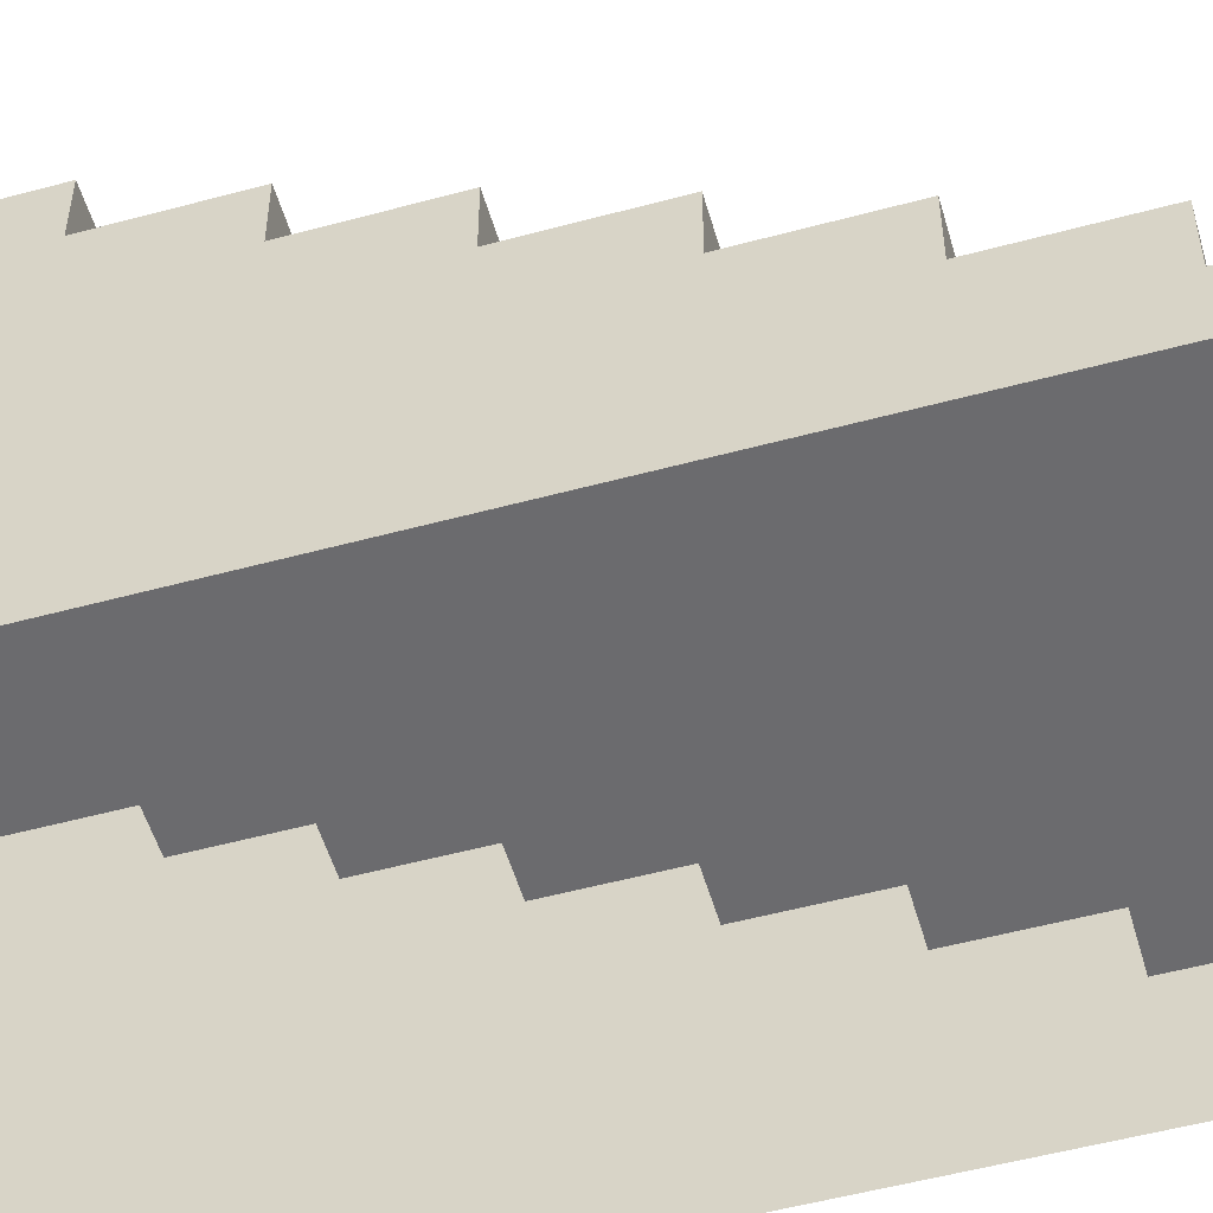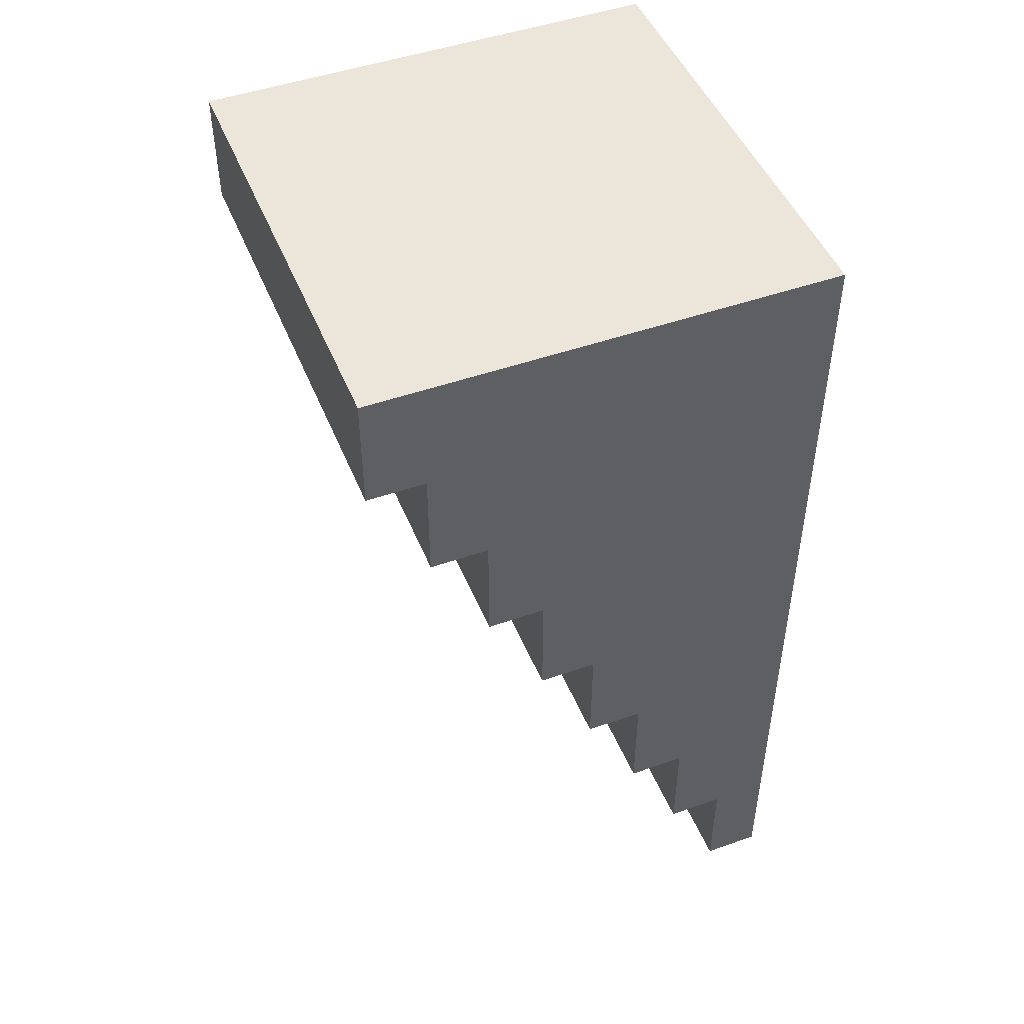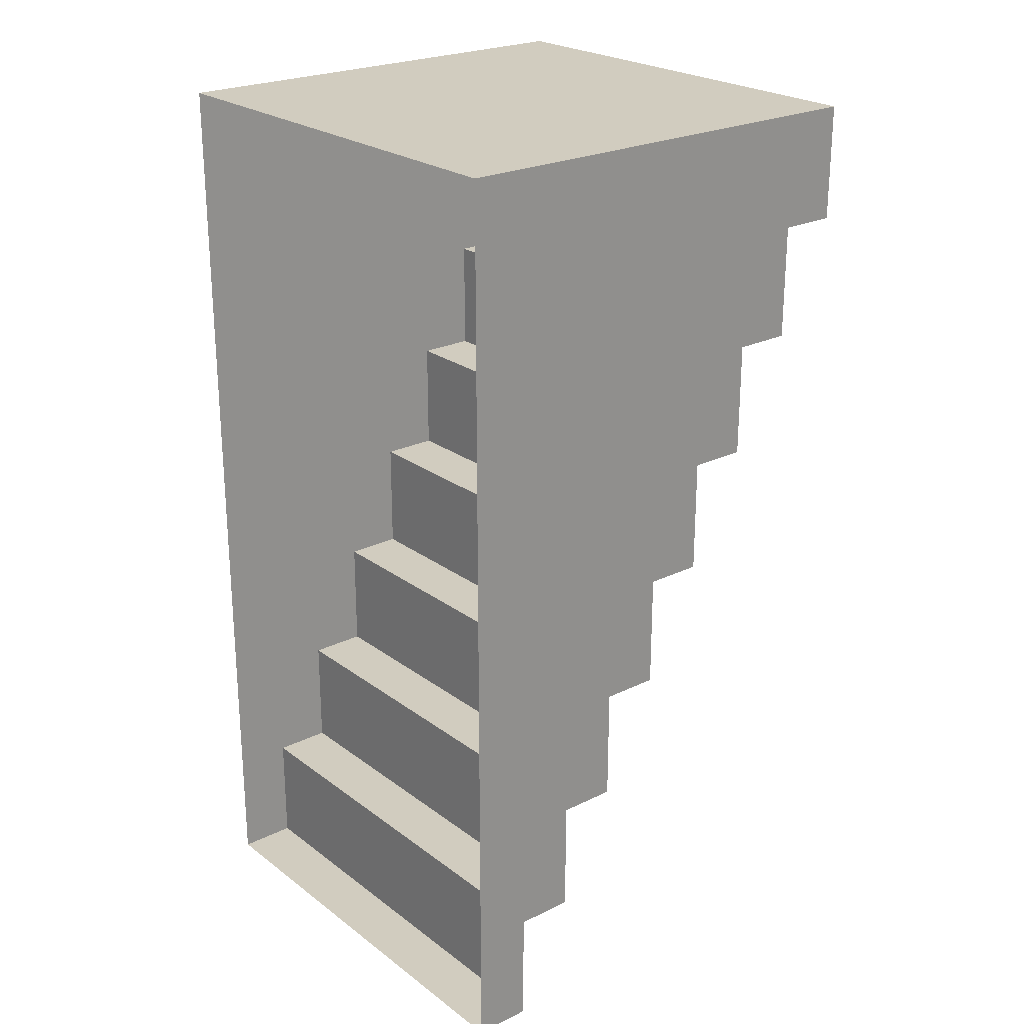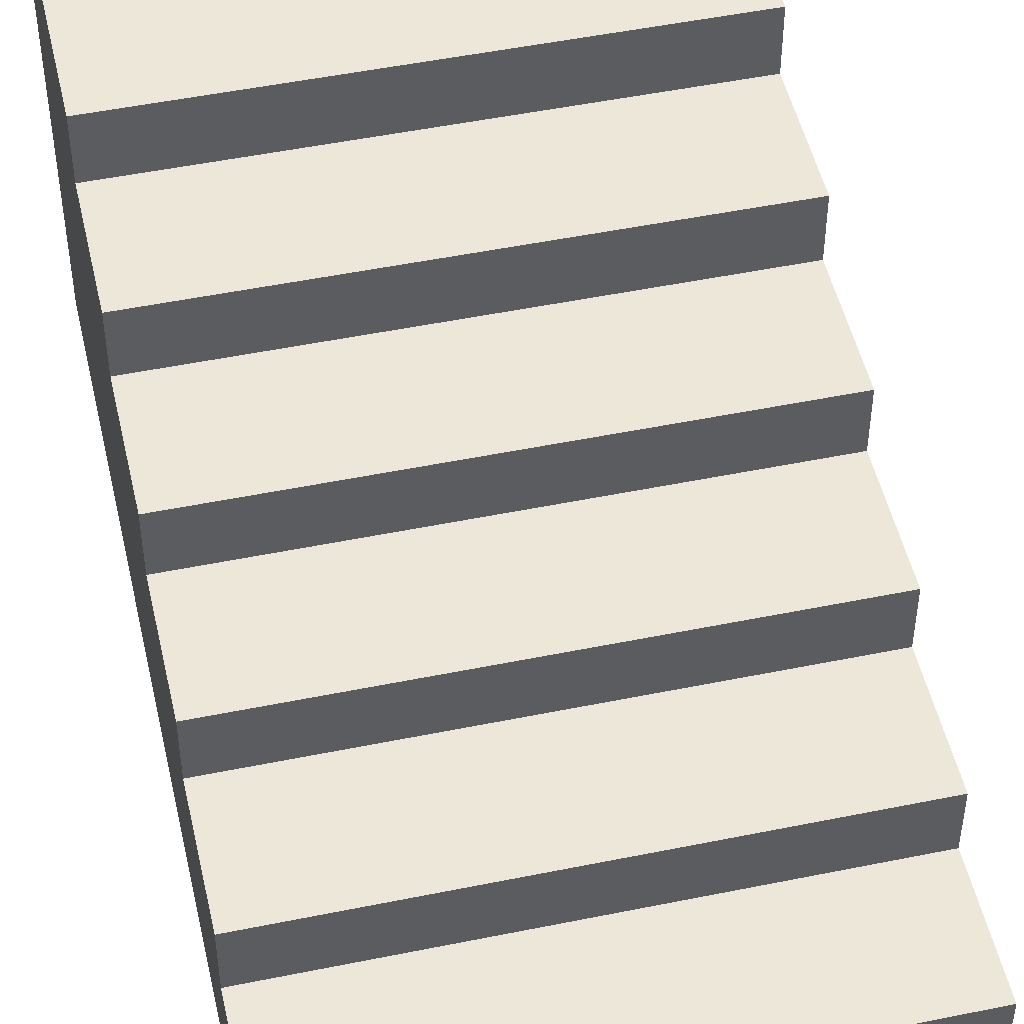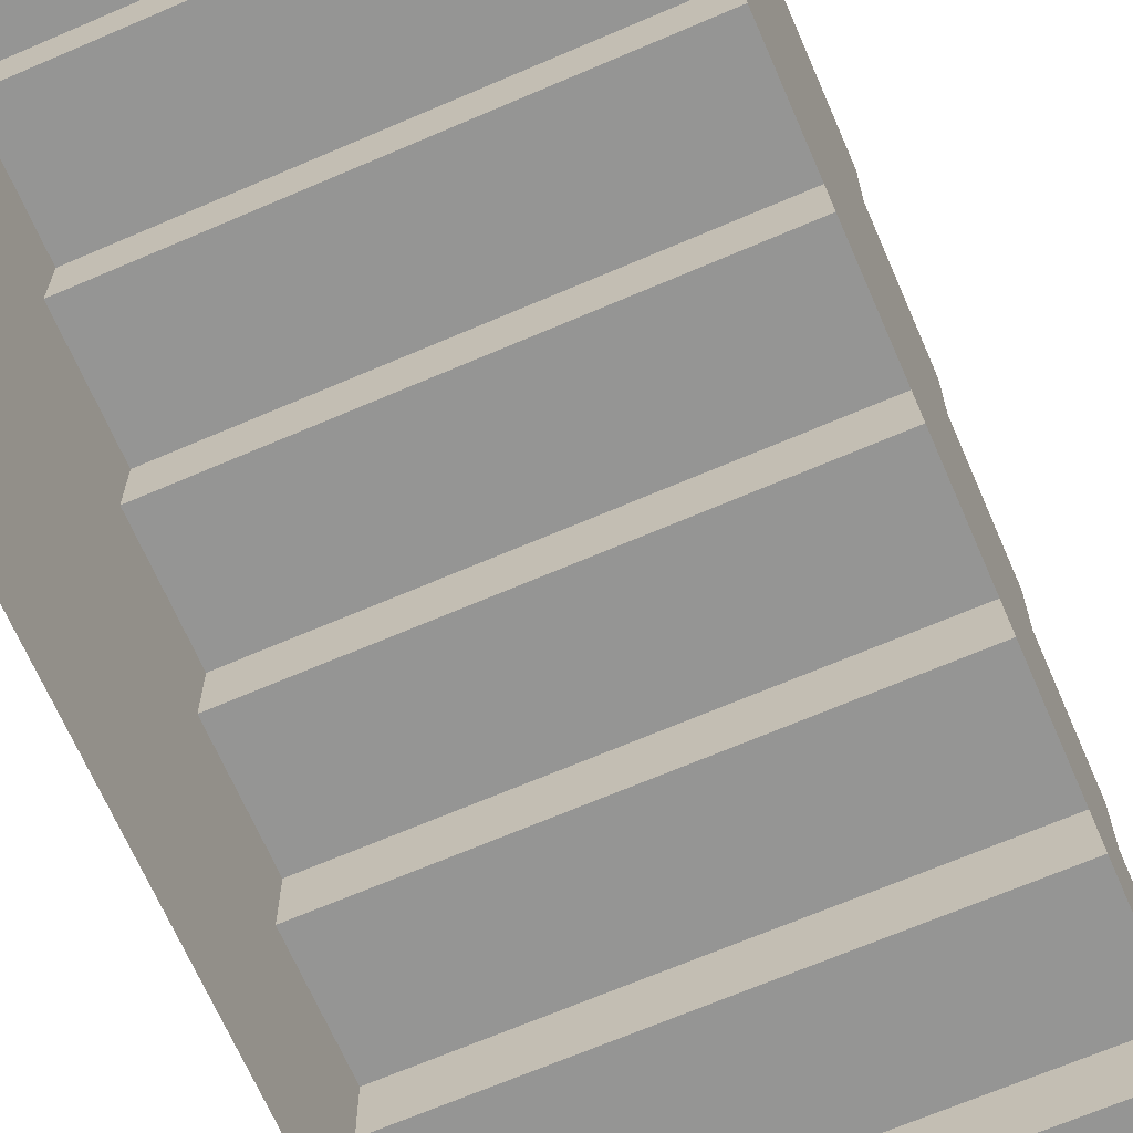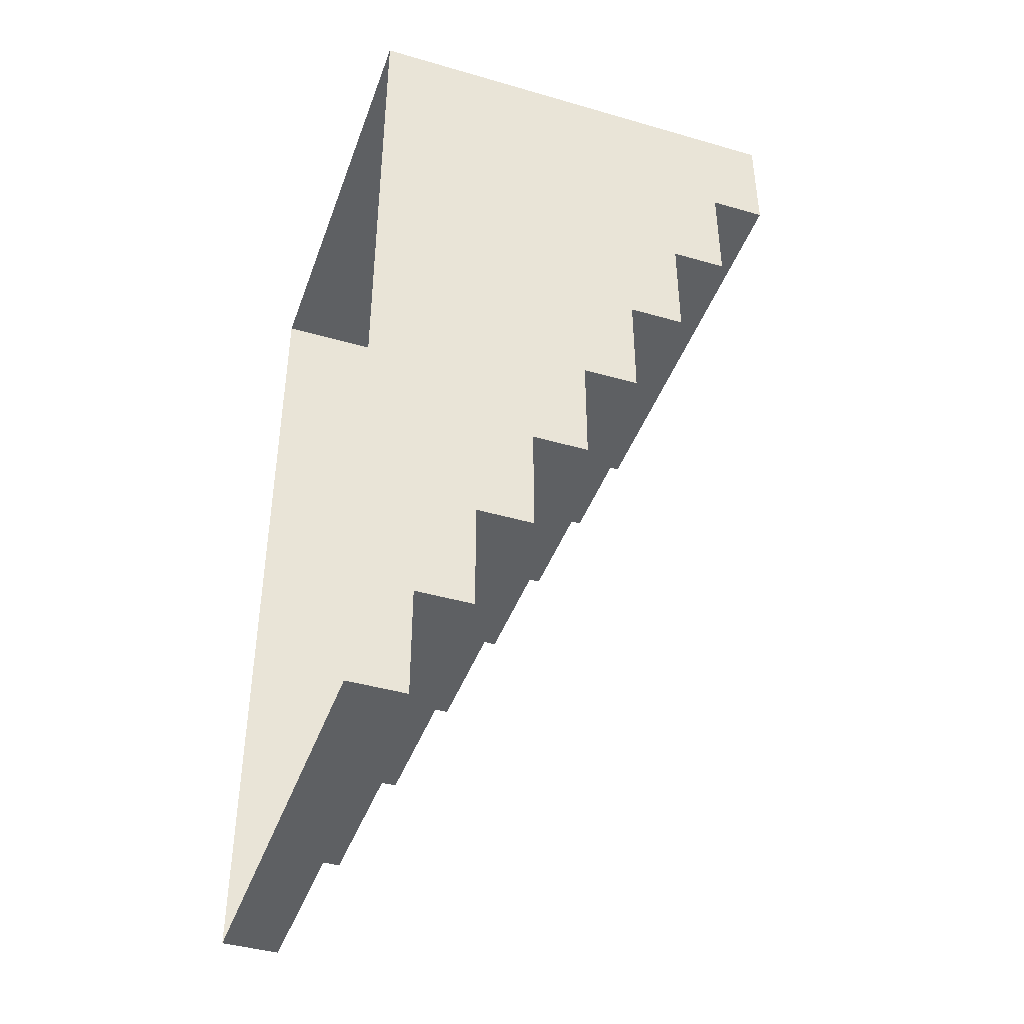
<metadata>
{"format":"obj","ext":"obj","renderer":"f3d","projection":"perspective","resolution":1024,"background":"white","views":[{"elev":-53.5,"azim":106.1,"up":"+Y"},{"elev":47.9,"azim":-111.6,"up":"+Z"},{"elev":23.9,"azim":50.7,"up":"+Z"},{"elev":49.8,"azim":167.3,"up":"+Y"},{"elev":-67.4,"azim":23.4,"up":"+Y"},{"elev":-42.4,"azim":70.9,"up":"+Z"}]}
</metadata>
<code>
g pb_Mesh405854
v 0 0.25 0
v -2 0.25 0
v -2 0 0
v 0 0 0
v 0 0.25 0.5
v -2 0.25 0.5
v -2 0.25 0
v 0 0.25 0
v 0 0.5 0.5
v -2 0.5 0.5
v -2 0.25 0.5
v 0 0.25 0.5
v 0 0.5 1
v -2 0.5 1
v -2 0.5 0.5
v 0 0.5 0.5
v 0 0.75 1
v -2 0.75 1
v -2 0.5 1
v 0 0.5 1
v 0 0.75 1.5
v -2 0.75 1.5
v -2 0.75 1
v 0 0.75 1
v 0 1 1.5
v -2 1 1.5
v -2 0.75 1.5
v 0 0.75 1.5
v 0 1 2
v -2 1 2
v -2 1 1.5
v 0 1 1.5
v 0 1.25 2
v -2 1.25 2
v -2 1 2
v 0 1 2
v 0 1.25 2.5
v -2 1.25 2.5
v -2 1.25 2
v 0 1.25 2
v 0 1.5 2.5
v -2 1.5 2.5
v -2 1.25 2.5
v 0 1.25 2.5
v 0 1.5 3
v -2 1.5 3
v -2 1.5 2.5
v 0 1.5 2.5
v 0 1.75 3
v -2 1.75 3
v -2 1.5 3
v 0 1.5 3
v 0 1.75 3.5
v -2 1.75 3.5
v -2 1.75 3
v 0 1.75 3
v 0 2 3.5
v -2 2 3.5
v -2 1.75 3.5
v 0 1.75 3.5
v 0 2 4
v -2 2 4
v -2 2 3.5
v 0 2 3.5
v -2 0.25 0
v -2 0.25 0.5
v -2 0 0.5
v -2 0 0
v -2 0.5 1
v -2 0 1
v -2 0.5 0.5
v -2 0.75 1.5
v -2 0 1.5
v -2 0.75 1
v -2 1 2
v -2 0 2
v -2 1 1.5
v -2 1.25 2.5
v -2 0 2.5
v -2 1.25 2
v -2 1.5 3
v -2 0 3
v -2 1.5 2.5
v -2 1.75 3.5
v -2 0 3.5
v -2 1.75 3
v -2 2 4
v -2 0 4
v -2 2 3.5
v 0 0 0.5
v 0 0.25 0.5
v 0 0.25 0
v 0 0 0
v 0 0 1
v 0 0.5 1
v 0 0.5 0.5
v 0 0 1.5
v 0 0.75 1.5
v 0 0.75 1
v 0 0 2
v 0 1 2
v 0 1 1.5
v 0 0 2.5
v 0 1.25 2.5
v 0 1.25 2
v 0 0 3
v 0 1.5 3
v 0 1.5 2.5
v 0 0 3.5
v 0 1.75 3.5
v 0 1.75 3
v 0 0 4
v 0 2 4
v 0 2 3.5
v -2 2 4
v 0 2 4
v 0 0 4
v -2 0 4
g pb_Mesh405854_0
g pb_Mesh405854_1
f 3 2 1
f 4 3 1
f 7 6 5
f 8 7 5
f 11 10 9
f 12 11 9
f 15 14 13
f 16 15 13
f 19 18 17
f 20 19 17
f 23 22 21
f 24 23 21
f 27 26 25
f 28 27 25
f 31 30 29
f 32 31 29
f 35 34 33
f 36 35 33
f 39 38 37
f 40 39 37
f 43 42 41
f 44 43 41
f 47 46 45
f 48 47 45
f 51 50 49
f 52 51 49
f 55 54 53
f 56 55 53
f 59 58 57
f 60 59 57
f 63 62 61
f 64 63 61
f 67 66 65
f 68 67 65
f 70 69 66
f 67 70 66
f 69 71 66
f 73 72 69
f 70 73 69
f 72 74 69
f 76 75 72
f 73 76 72
f 75 77 72
f 79 78 75
f 76 79 75
f 78 80 75
f 82 81 78
f 79 82 78
f 81 83 78
f 85 84 81
f 82 85 81
f 84 86 81
f 88 87 84
f 85 88 84
f 87 89 84
f 92 91 90
f 92 90 93
f 91 95 94
f 91 94 90
f 91 96 95
f 95 98 97
f 95 97 94
f 95 99 98
f 98 101 100
f 98 100 97
f 98 102 101
f 101 104 103
f 101 103 100
f 101 105 104
f 104 107 106
f 104 106 103
f 104 108 107
f 107 110 109
f 107 109 106
f 107 111 110
f 110 113 112
f 110 112 109
f 110 114 113
f 117 116 115
f 118 117 115

</code>
